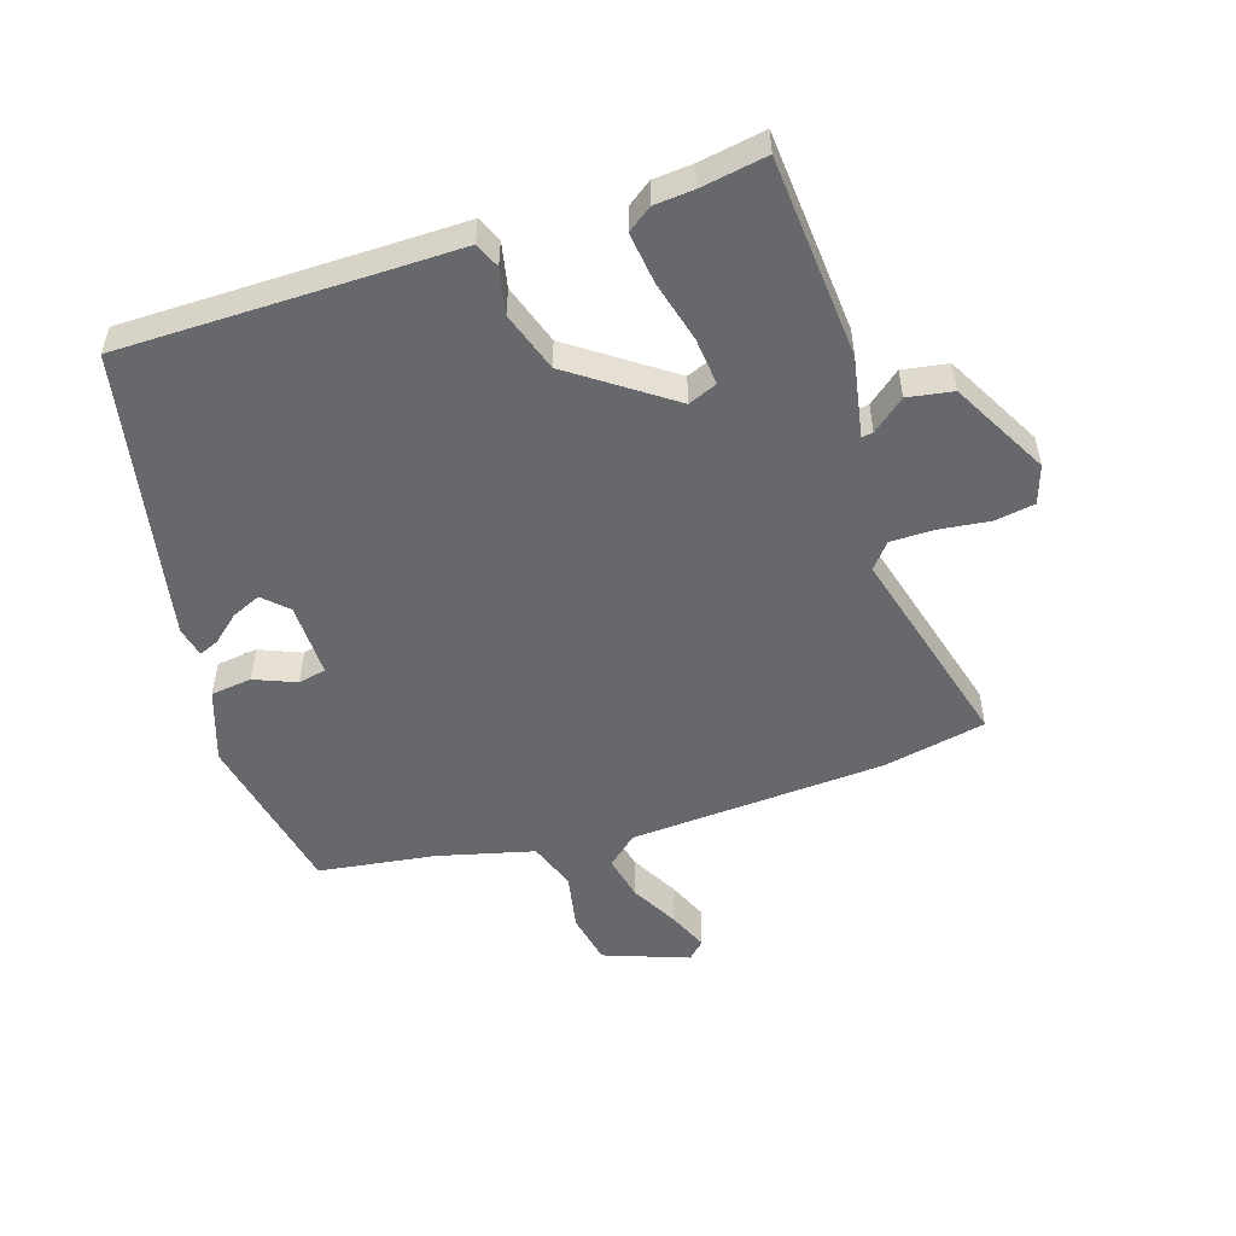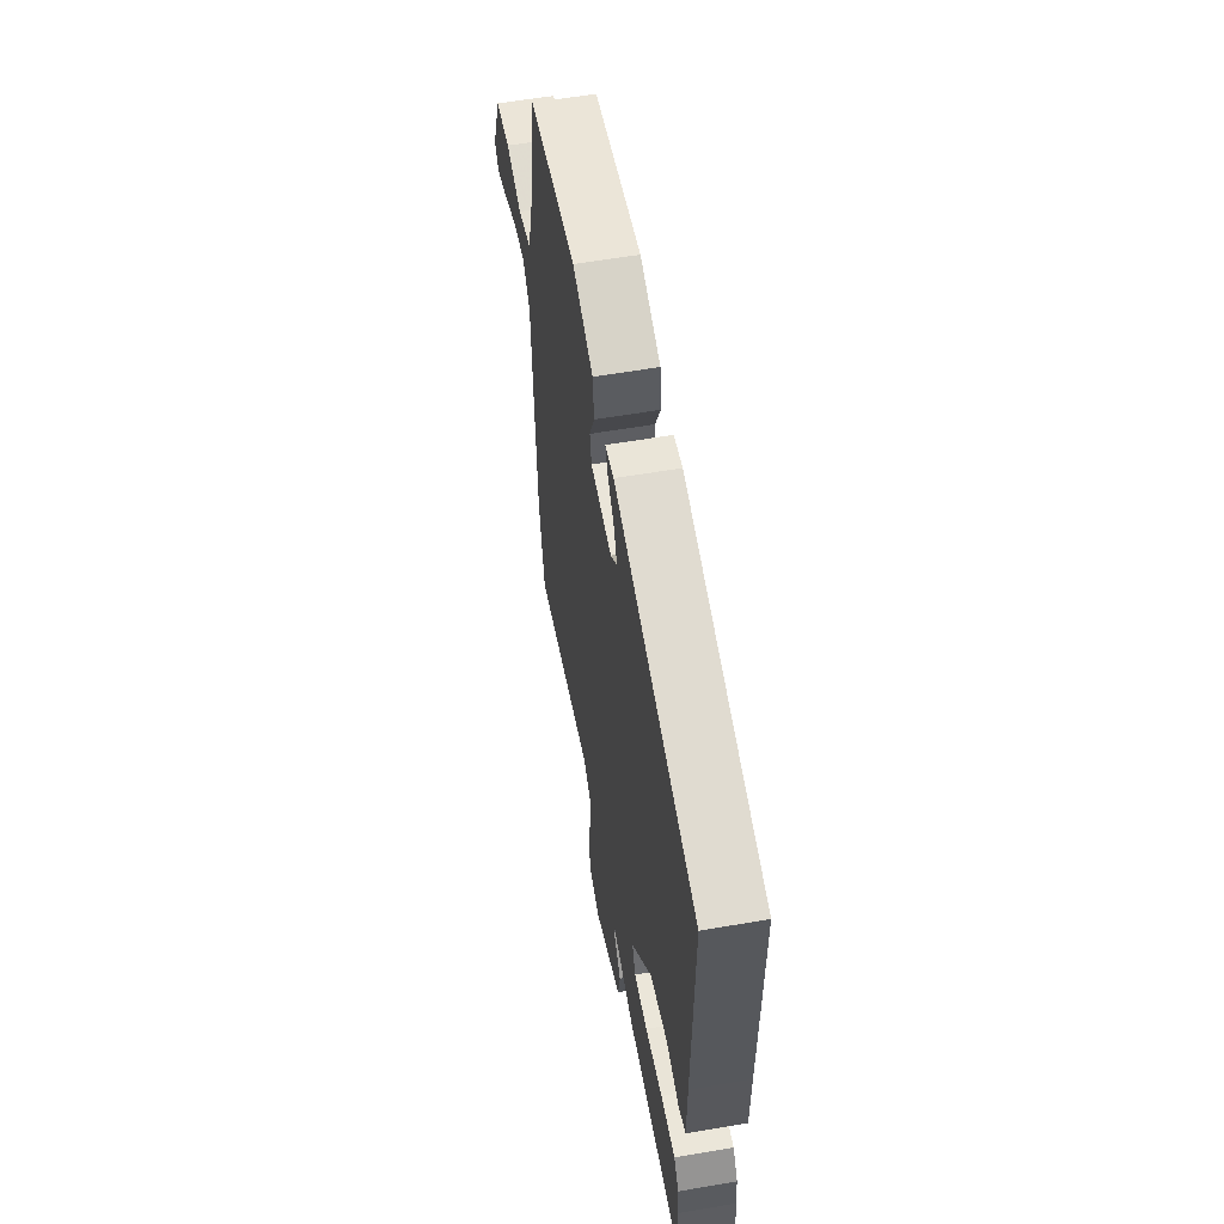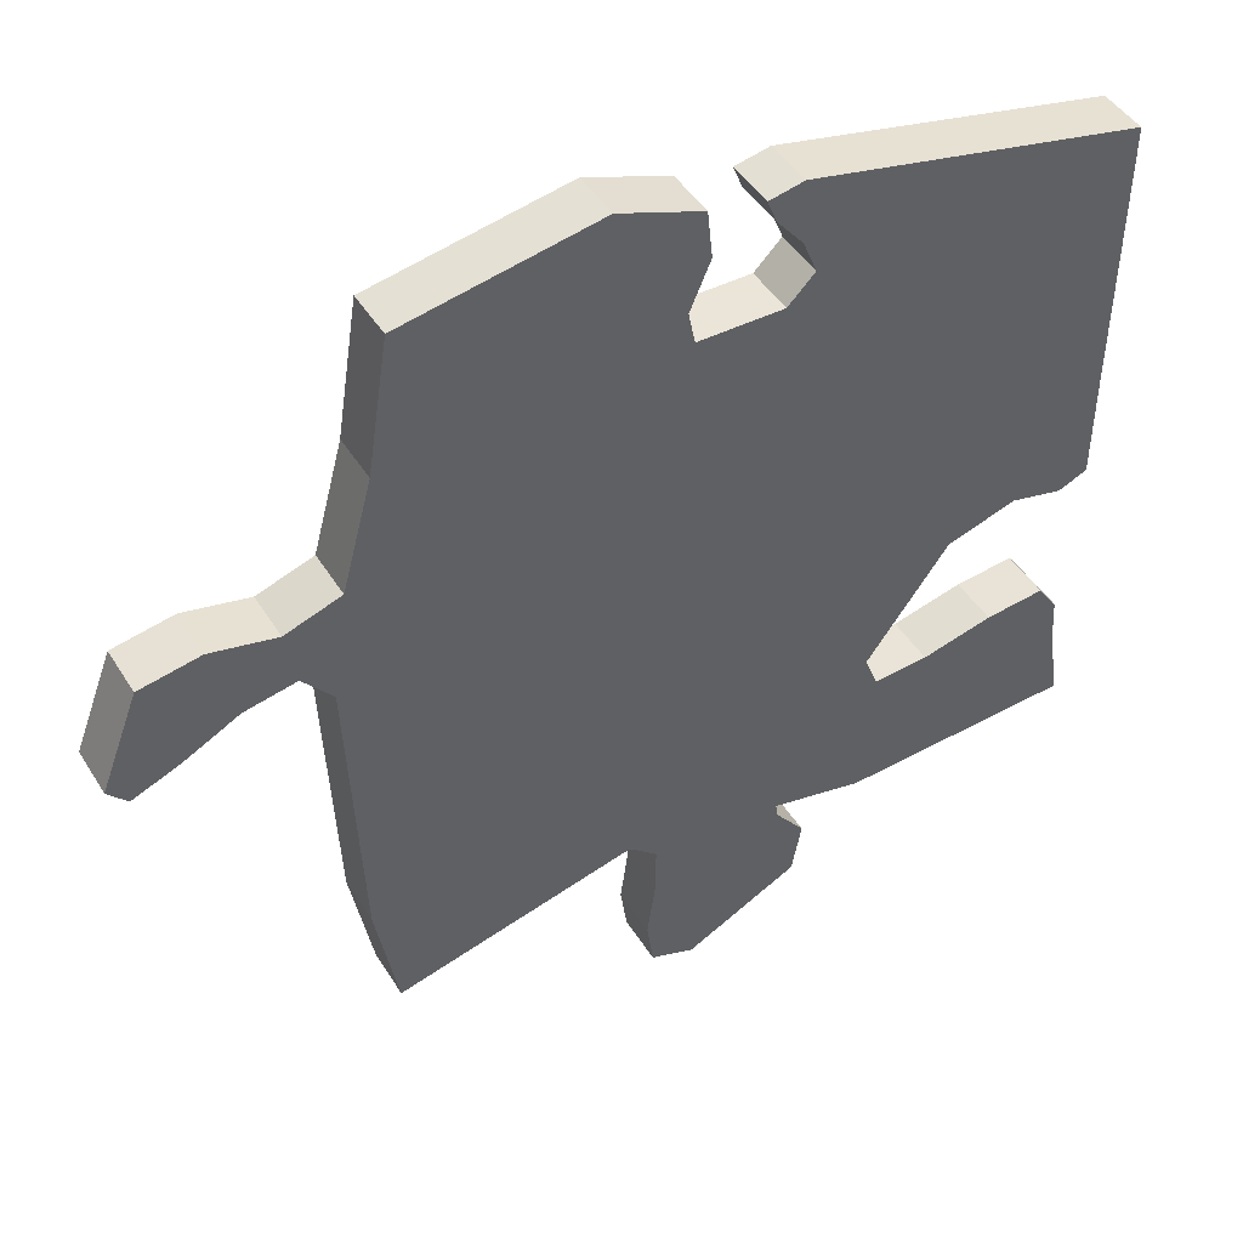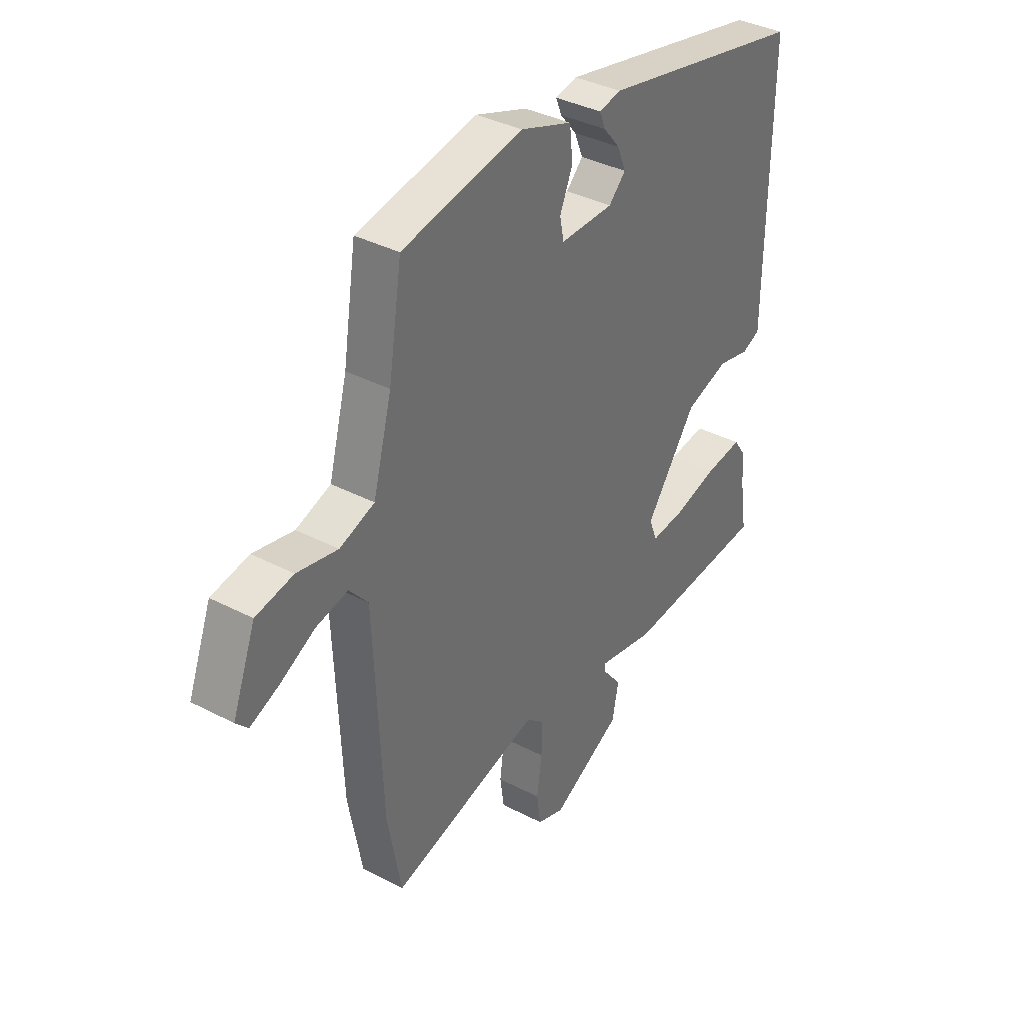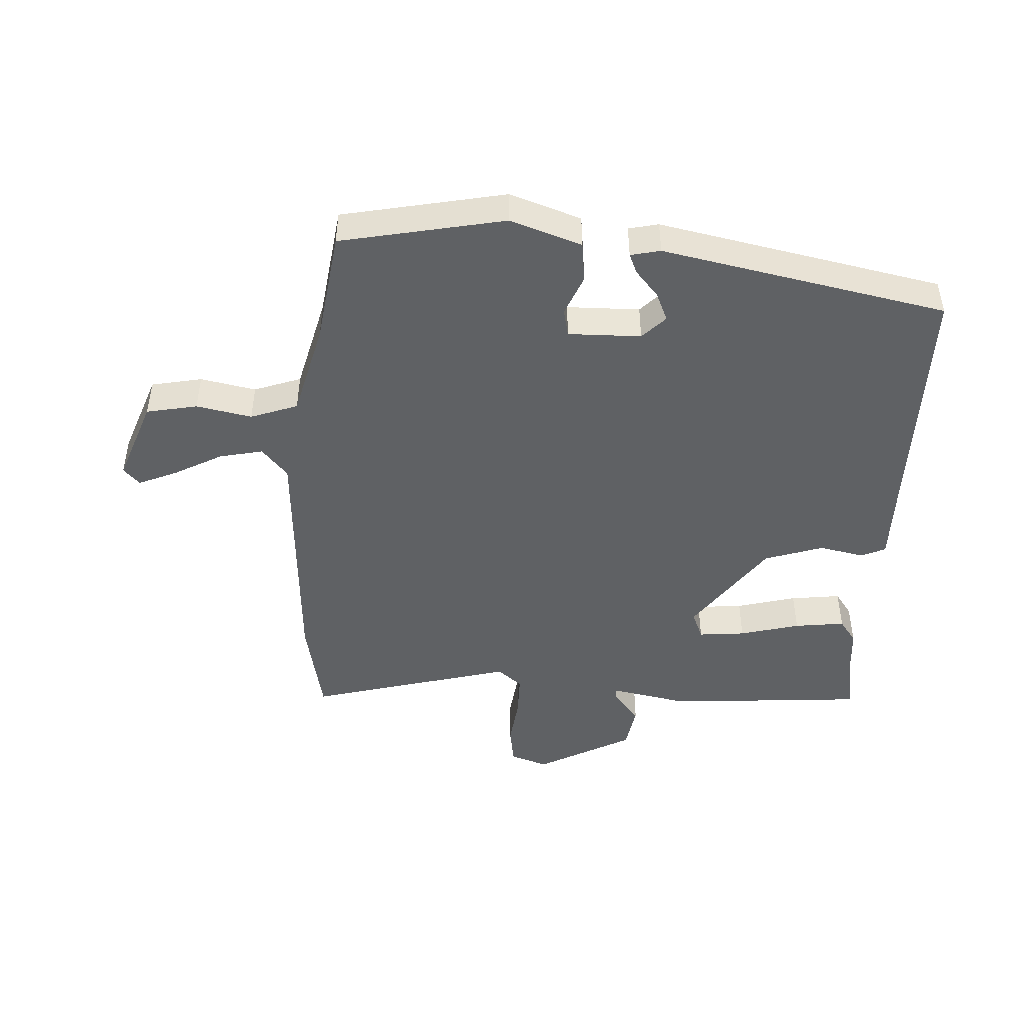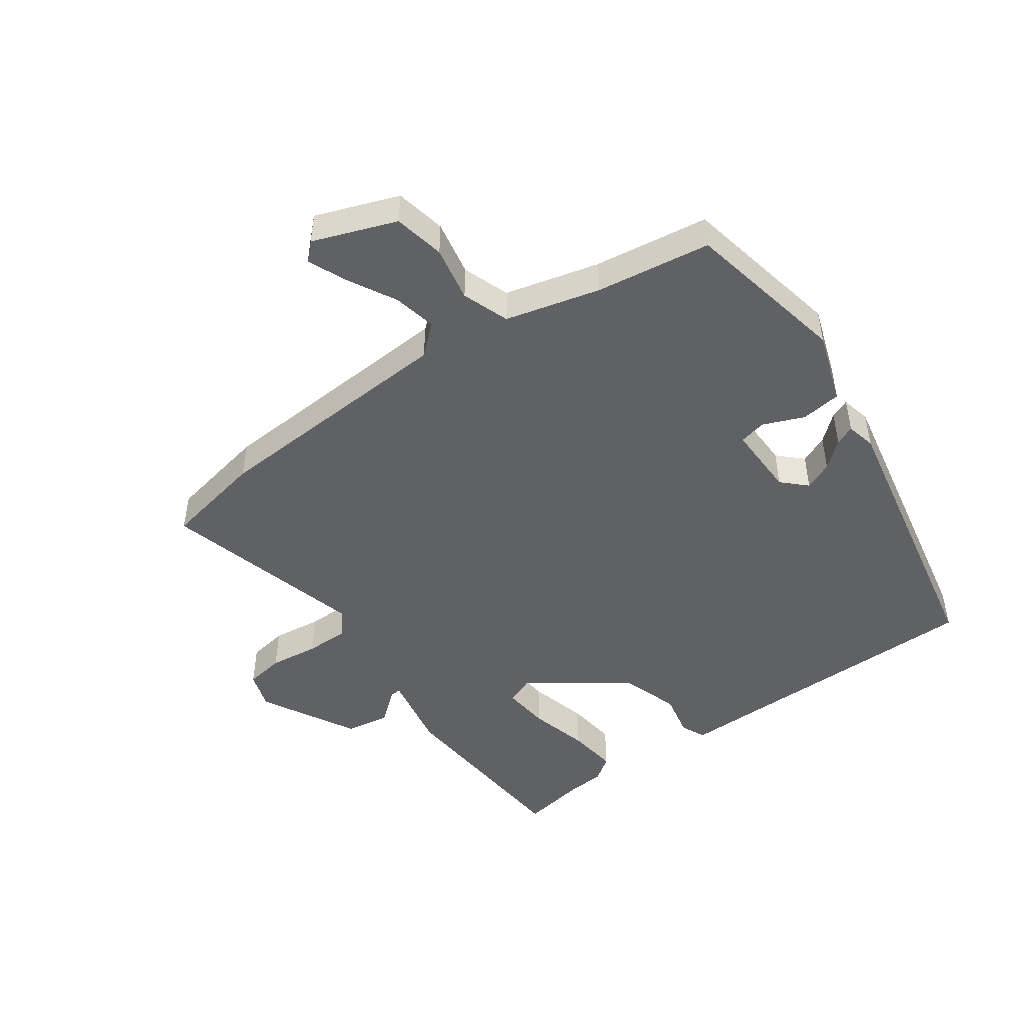
<metadata>
{"format":"obj","ext":"obj","renderer":"f3d","projection":"perspective","resolution":1024,"background":"white","views":[{"elev":-52.3,"azim":108.8,"up":"+Y"},{"elev":58.4,"azim":79.9,"up":"+Z"},{"elev":45.5,"azim":-30.0,"up":"+Z"},{"elev":37.0,"azim":-56.0,"up":"+Z"},{"elev":-46.7,"azim":-2.3,"up":"+Y"},{"elev":-47.7,"azim":-53.6,"up":"+Y"}]}
</metadata>
<code>
v -0.446 0.07 0.491
v -0.182 0.07 0.54
v -0.068 0.07 0.499
v -0.061 0.07 0.434
v -0.089 0.07 0.369
v -0.08 0.07 0.325
v 0.037 0.07 0.325
v 0.074 0.07 0.362
v 0.055 0.07 0.408
v 0.019 0.07 0.451
v 0.006 0.07 0.483
v 0.054 0.07 0.493
v 0.51 0.07 0.395
v 0.505 0.07 -0.005
v 0.504 0.07 -0.131
v 0.464 0.07 -0.148
v 0.393 0.07 -0.132
v 0.298 0.07 -0.162
v 0.186 0.07 -0.315
v 0.204 0.07 -0.361
v 0.279 0.07 -0.355
v 0.376 0.07 -0.331
v 0.457 0.07 -0.322
v 0.484 0.07 -0.361
v 0.488 0.07 -0.423
v 0.504 0.07 -0.527
v 0.186 0.07 -0.546
v 0.06 0.07 -0.52
v 0.062 0.07 -0.538
v 0.103 0.07 -0.59
v 0.09 0.07 -0.661
v -0.064 0.07 -0.741
v -0.124 0.07 -0.72
v -0.133 0.07 -0.657
v -0.122 0.07 -0.578
v -0.121 0.07 -0.509
v -0.16 0.07 -0.476
v -0.489 0.07 -0.559
v -0.519 0.07 -0.397
v -0.537 0.07 0.007
v -0.578 0.07 0.055
v -0.648 0.07 0.041
v -0.725 0.07 0.001
v -0.788 0.07 -0.025
v -0.814 0.07 0.003
v -0.763 0.07 0.135
v -0.681 0.07 0.15
v -0.592 0.07 0.131
v -0.516 0.07 0.157
v -0.475 0.07 0.308
v -0.446 0 0.491
v -0.182 0 0.54
v -0.068 0 0.499
v -0.061 0 0.434
v -0.089 0 0.369
v -0.08 0 0.325
v 0.037 0 0.325
v 0.074 0 0.362
v 0.055 0 0.408
v 0.019 0 0.451
v 0.006 0 0.483
v 0.054 0 0.493
v 0.51 0 0.395
v 0.505 0 -0.005
v 0.504 0 -0.131
v 0.464 0 -0.148
v 0.393 0 -0.132
v 0.298 0 -0.162
v 0.186 0 -0.315
v 0.204 0 -0.361
v 0.279 0 -0.355
v 0.376 0 -0.331
v 0.457 0 -0.322
v 0.484 0 -0.361
v 0.488 0 -0.423
v 0.504 0 -0.527
v 0.186 0 -0.546
v 0.06 0 -0.52
v 0.062 0 -0.538
v 0.103 0 -0.59
v 0.09 0 -0.661
v -0.064 0 -0.741
v -0.124 0 -0.72
v -0.133 0 -0.657
v -0.122 0 -0.578
v -0.121 0 -0.509
v -0.16 0 -0.476
v -0.489 0 -0.559
v -0.519 0 -0.397
v -0.537 0 0.007
v -0.578 0 0.055
v -0.648 0 0.041
v -0.725 0 0.001
v -0.788 0 -0.025
v -0.814 0 0.003
v -0.763 0 0.135
v -0.681 0 0.15
v -0.592 0 0.131
v -0.516 0 0.157
v -0.475 0 0.308
f 45 46 47 48
f 45 48 49
f 42 43 44 45
f 42 45 49
f 41 42 49
f 40 41 49
f 37 38 39 40
f 36 37 40 49
f 32 33 34 35
f 32 35 36
f 29 30 31 32
f 28 29 32 36
f 25 26 27 28
f 21 22 23 24
f 20 21 24 25
f 14 15 16 17
f 14 17 18
f 13 14 18
f 12 13 18 19
f 9 10 11 12
f 8 9 12
f 2 3 4 5
f 50 1 2 5
f 50 5 6
f 49 50 6 7
f 36 49 7
f 20 25 28 36
f 19 20 36
f 19 36 7 8
f 8 12 19
f 98 97 96 95
f 99 98 95
f 95 94 93 92
f 99 95 92
f 99 92 91
f 99 91 90
f 90 89 88 87
f 99 90 87 86
f 85 84 83 82
f 86 85 82
f 82 81 80 79
f 86 82 79 78
f 78 77 76 75
f 74 73 72 71
f 75 74 71 70
f 67 66 65 64
f 68 67 64
f 68 64 63
f 69 68 63 62
f 62 61 60 59
f 62 59 58
f 55 54 53 52
f 55 52 51 100
f 56 55 100
f 57 56 100 99
f 57 99 86
f 86 78 75 70
f 86 70 69
f 58 57 86 69
f 69 62 58
f 1 51 52 2
f 2 52 53 3
f 3 53 54 4
f 4 54 55 5
f 5 55 56 6
f 6 56 57 7
f 7 57 58 8
f 8 58 59 9
f 9 59 60 10
f 10 60 61 11
f 11 61 62 12
f 12 62 63 13
f 13 63 64 14
f 14 64 65 15
f 15 65 66 16
f 16 66 67 17
f 17 67 68 18
f 18 68 69 19
f 19 69 70 20
f 20 70 71 21
f 21 71 72 22
f 22 72 73 23
f 23 73 74 24
f 24 74 75 25
f 25 75 76 26
f 26 76 77 27
f 27 77 78 28
f 28 78 79 29
f 29 79 80 30
f 30 80 81 31
f 31 81 82 32
f 32 82 83 33
f 33 83 84 34
f 34 84 85 35
f 35 85 86 36
f 36 86 87 37
f 37 87 88 38
f 38 88 89 39
f 39 89 90 40
f 40 90 91 41
f 41 91 92 42
f 42 92 93 43
f 43 93 94 44
f 44 94 95 45
f 45 95 96 46
f 46 96 97 47
f 47 97 98 48
f 48 98 99 49
f 49 99 100 50
f 50 100 51 1

</code>
